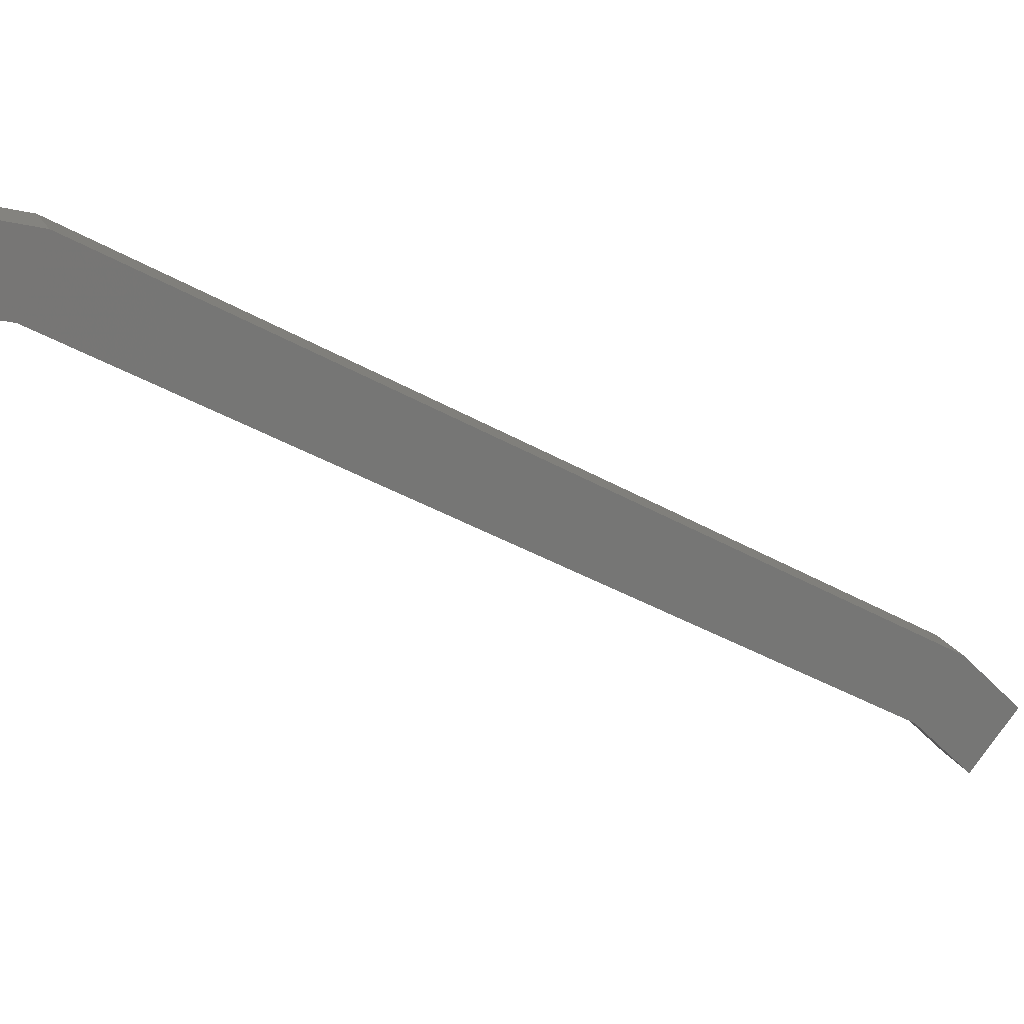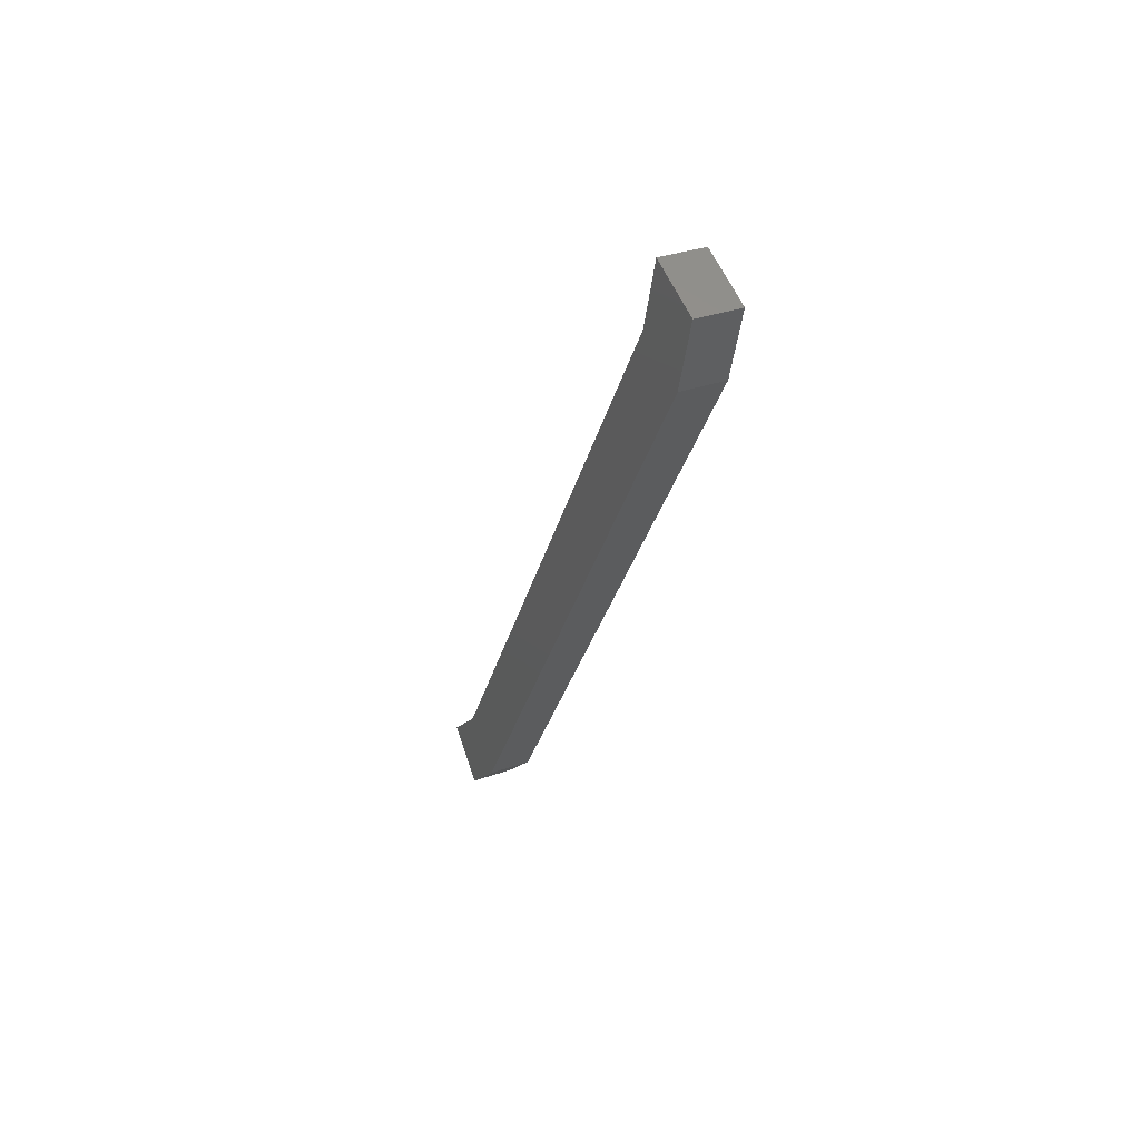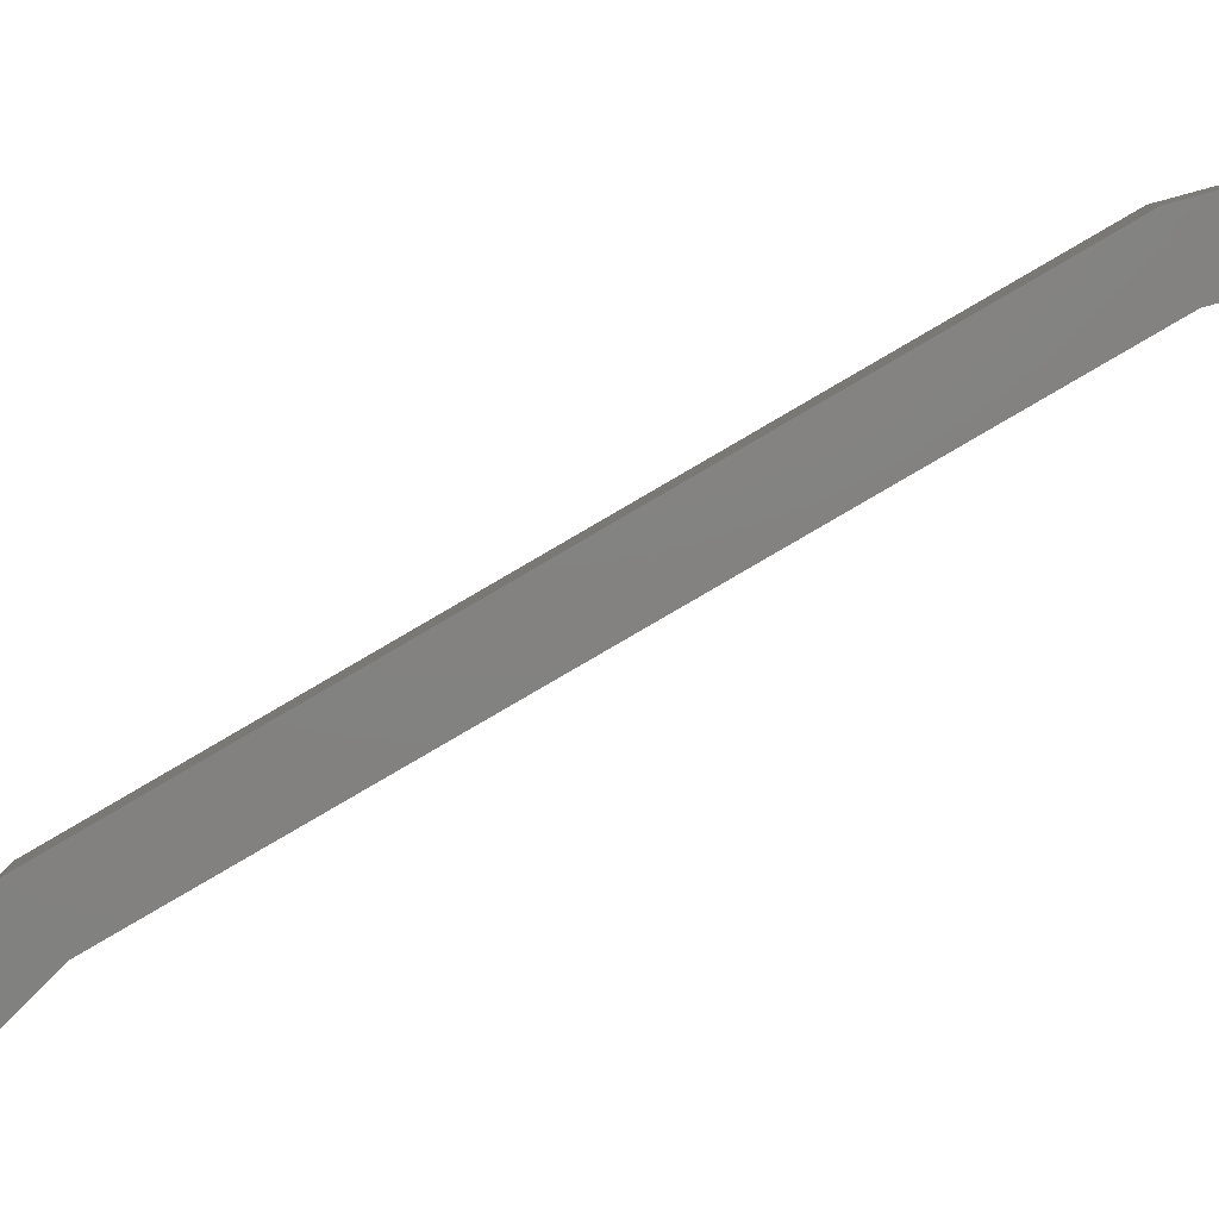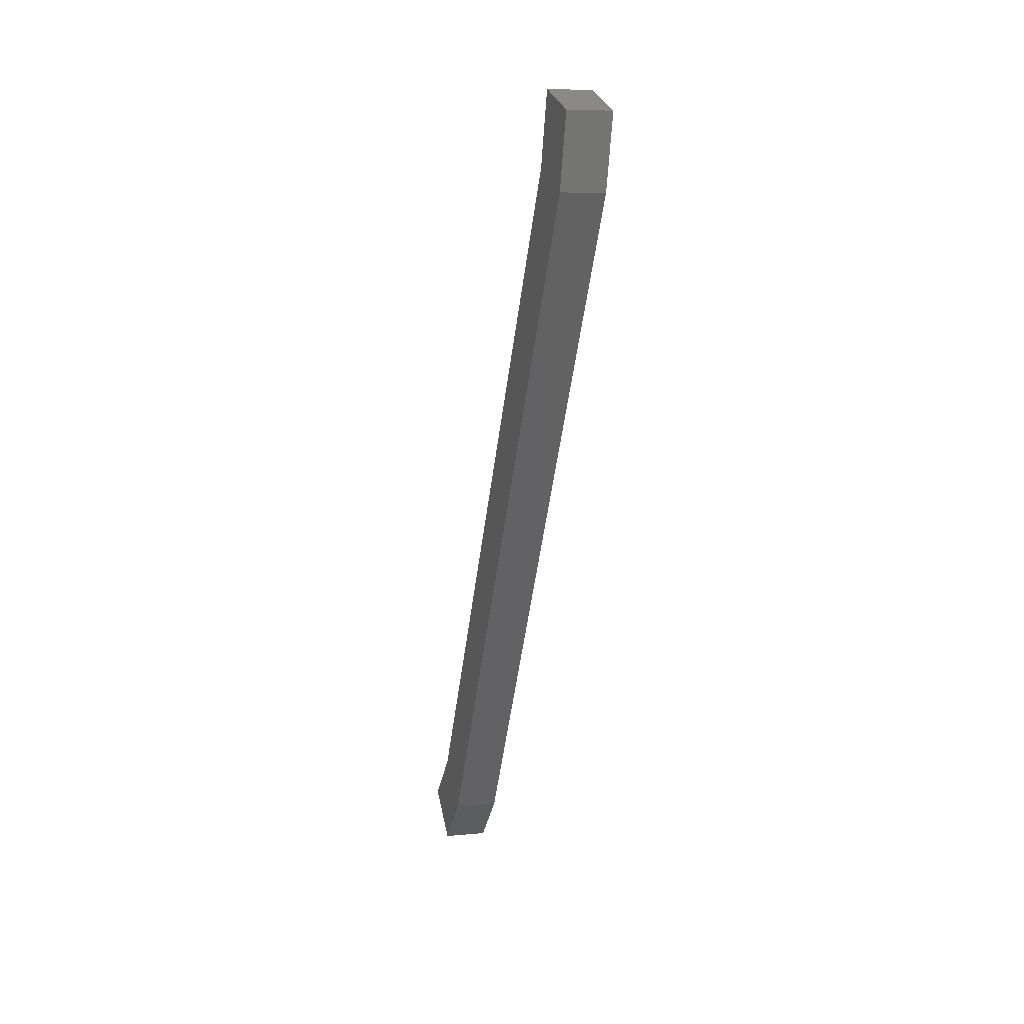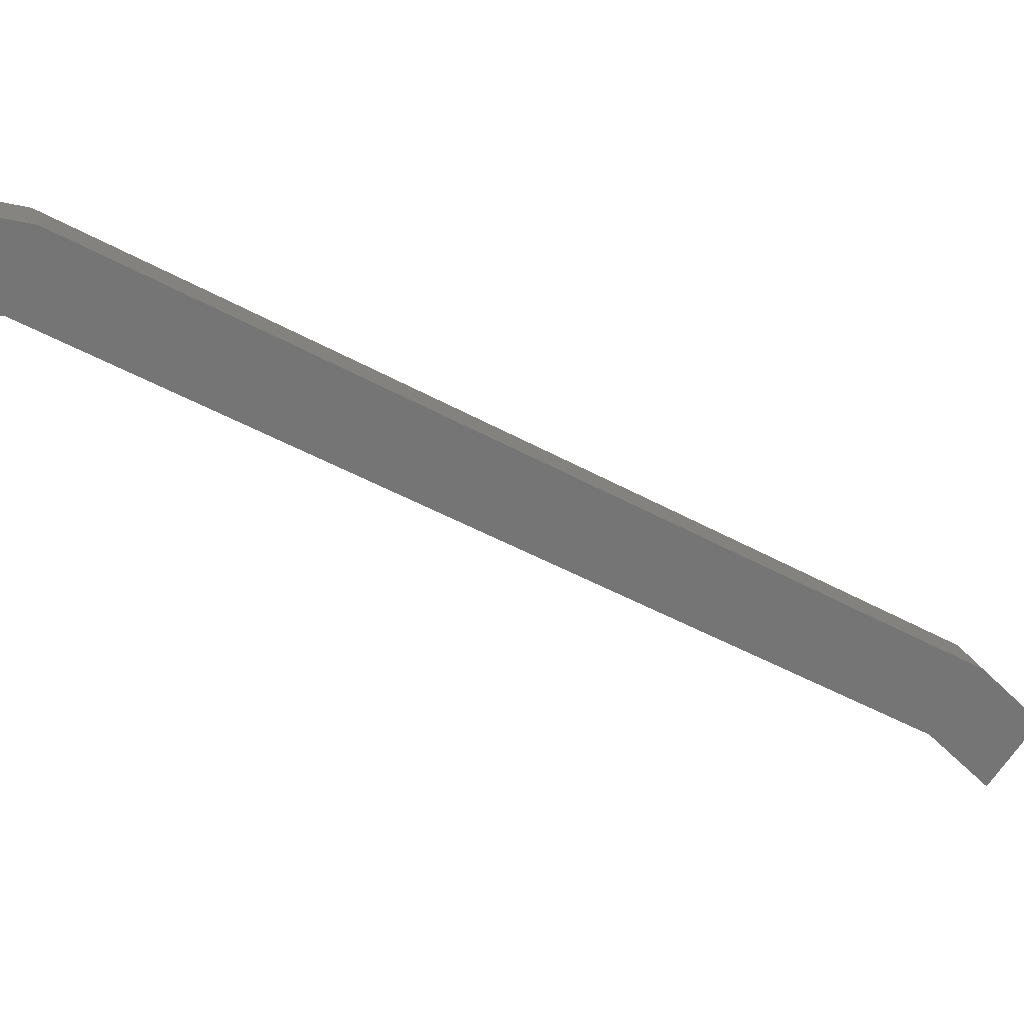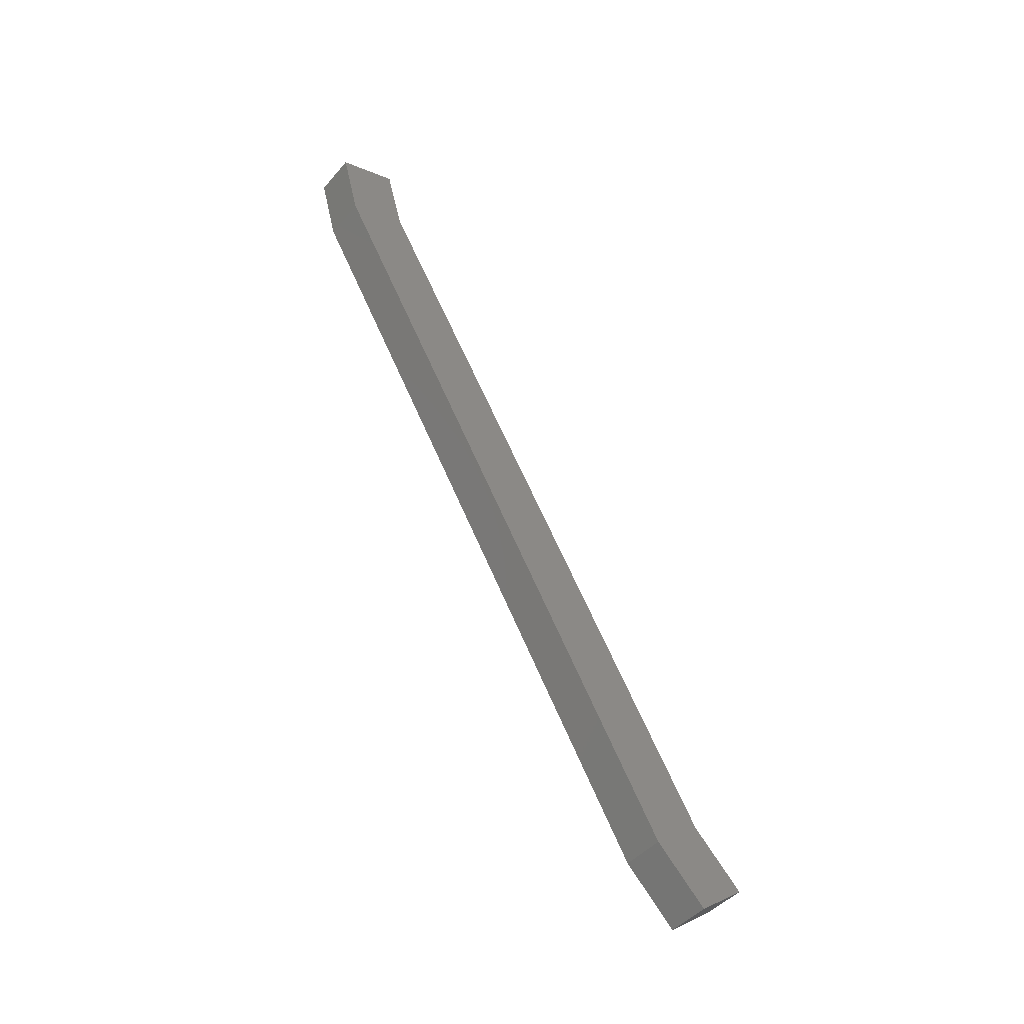
<metadata>
{"format":"stl","ext":"stl","renderer":"f3d","projection":"perspective","resolution":1024,"background":"white","views":[{"elev":20.2,"azim":69.6,"up":"+Y"},{"elev":34.7,"azim":155.0,"up":"+Z"},{"elev":8.1,"azim":-91.2,"up":"+Y"},{"elev":7.8,"azim":164.6,"up":"+Z"},{"elev":21.7,"azim":75.0,"up":"+Y"},{"elev":-46.7,"azim":-128.4,"up":"+Z"}]}
</metadata>
<code>
# stl→obj: 16 verts, 28 faces
v -1156 53.87 121.5
v -1156 52.69 120.3
v -1156 53.84 119.4
v -1157 52.69 120.3
v -1157 53.84 119.4
v -1157 53.87 121.5
v -1157 55.04 120.6
v -1157 64.14 136.2
v -1157 62.77 136.8
v -1157 64.58 137.9
v -1157 63.2 138.4
v -1156 64.58 137.9
v -1156 63.2 138.4
v -1156 62.77 136.8
v -1156 64.14 136.2
v -1156 55.04 120.6
f 1 2 3
f 3 2 4
f 4 5 3
f 6 5 4
f 7 5 6
f 7 6 8
f 8 6 9
f 9 10 8
f 11 10 9
f 12 10 11
f 11 13 12
f 12 13 14
f 12 14 15
f 15 14 1
f 1 16 15
f 3 16 1
f 3 5 16
f 16 5 7
f 7 15 16
f 8 15 7
f 12 15 8
f 8 10 12
f 4 2 6
f 6 2 1
f 1 9 6
f 14 9 1
f 11 9 14
f 14 13 11

</code>
